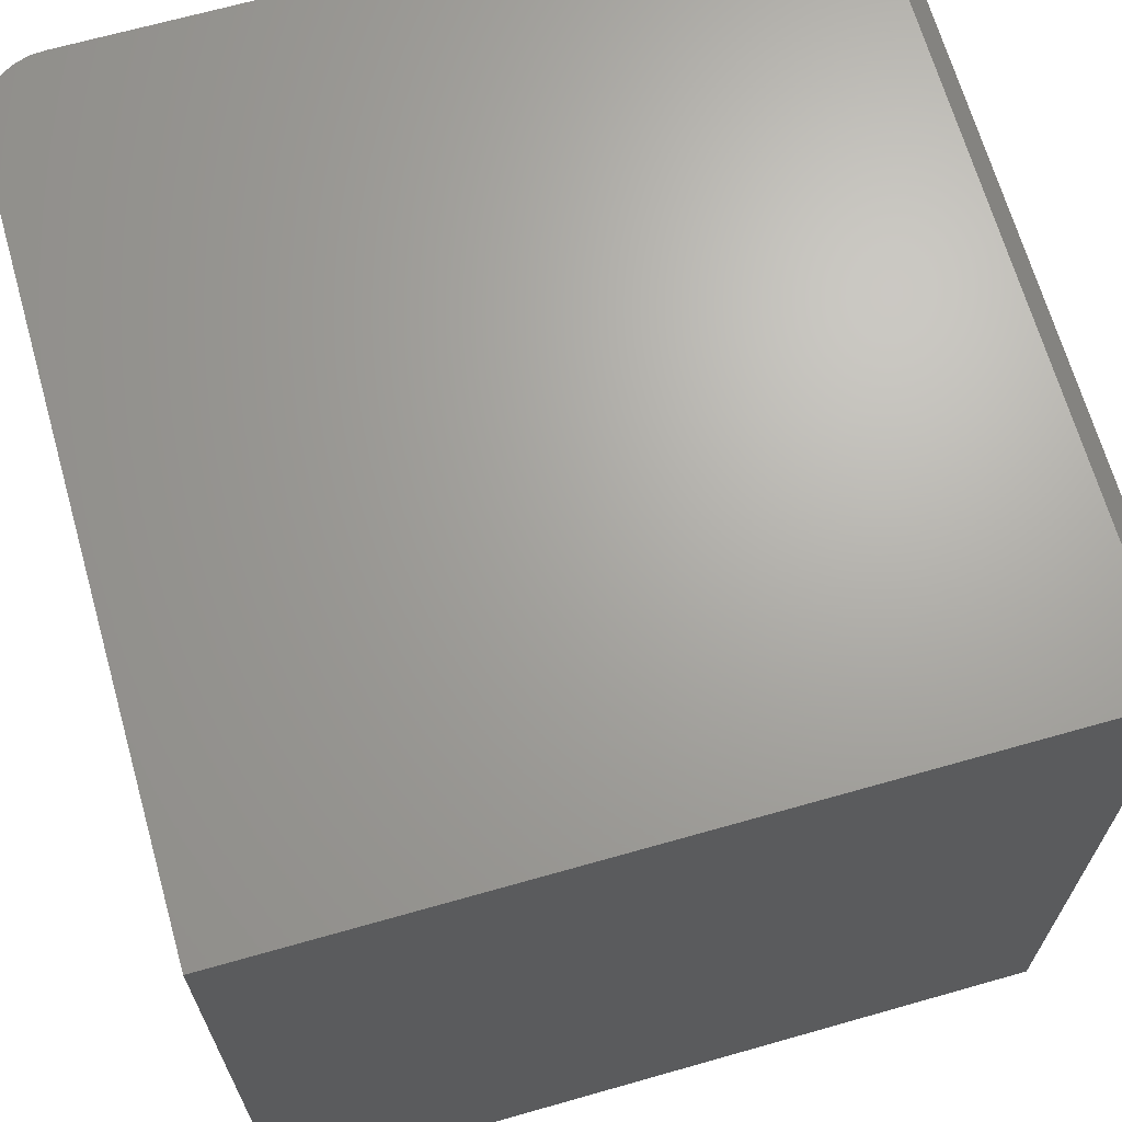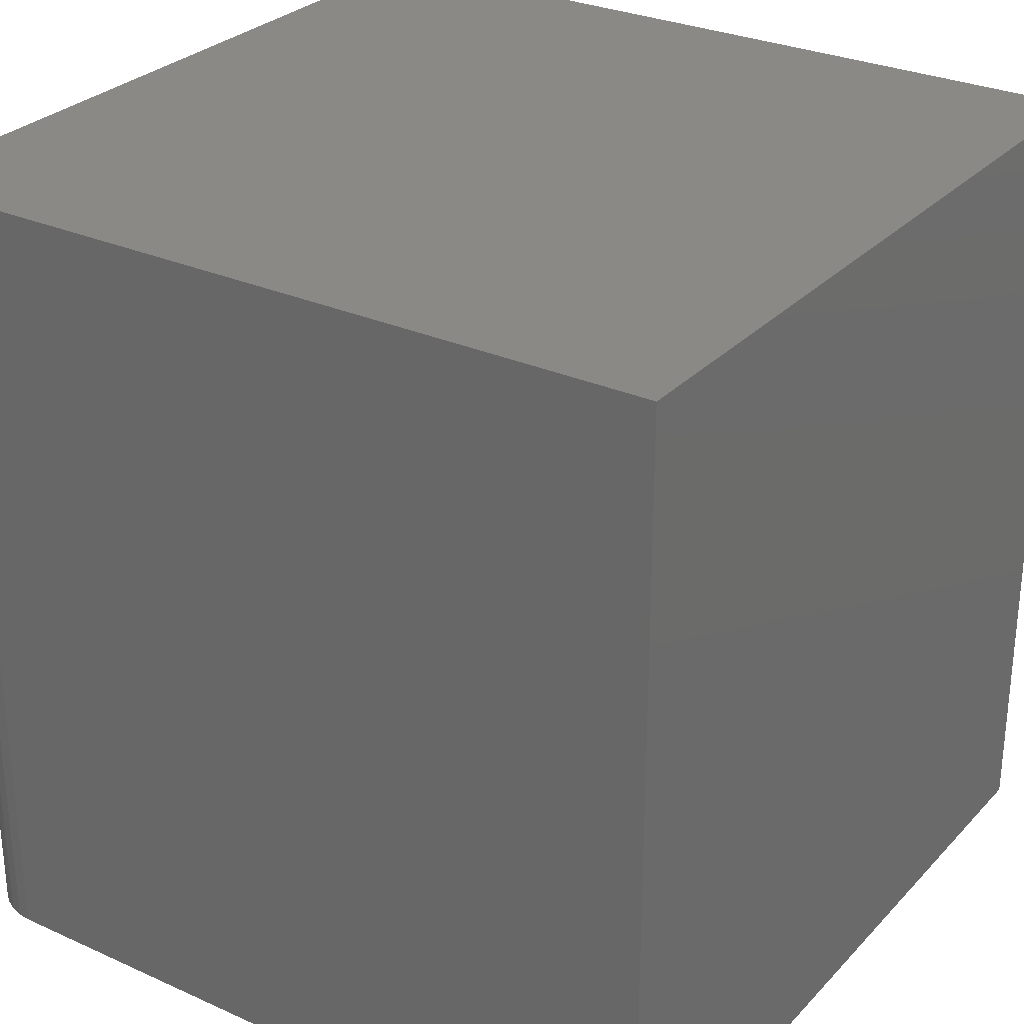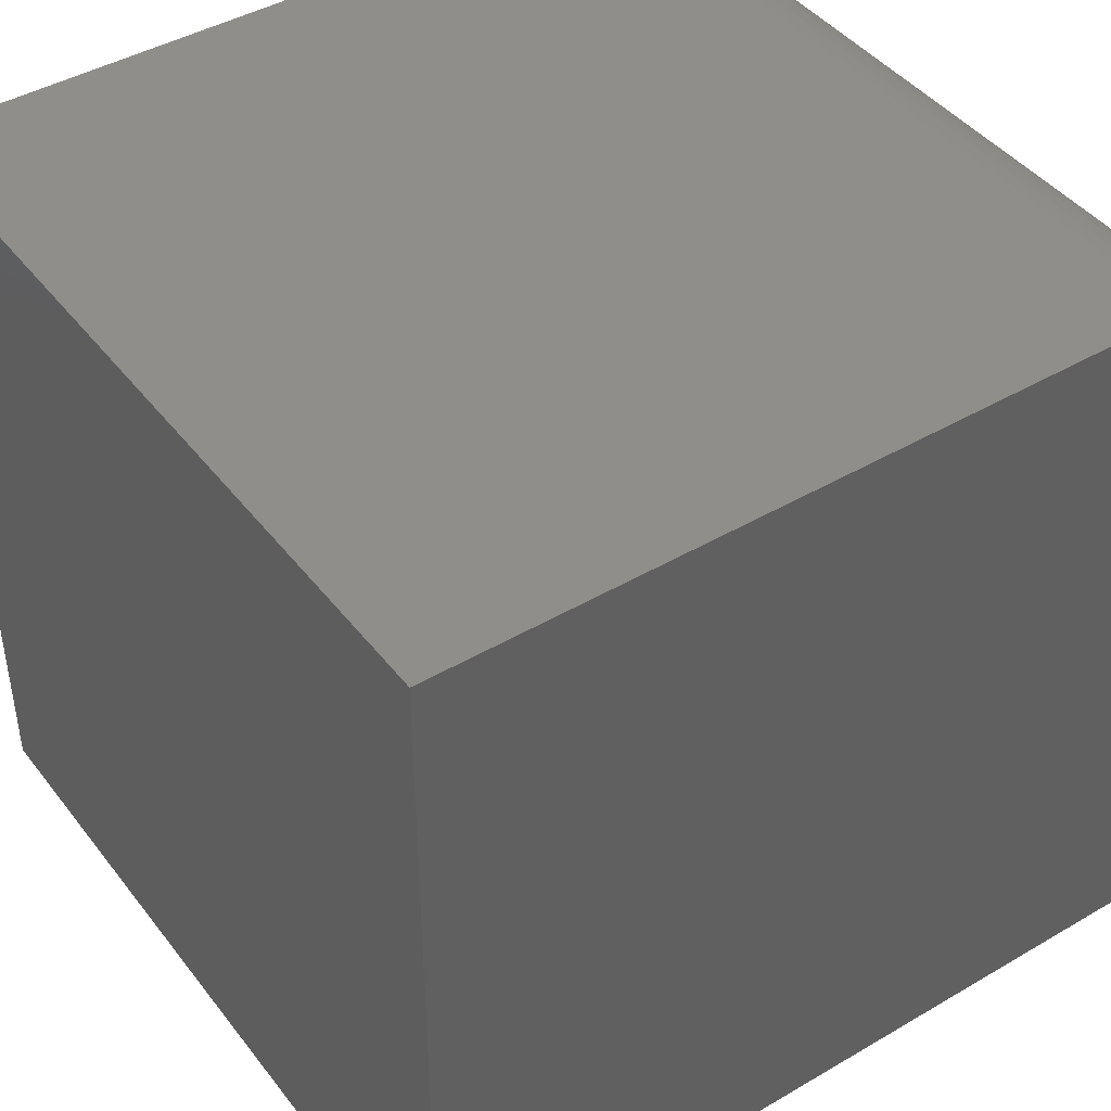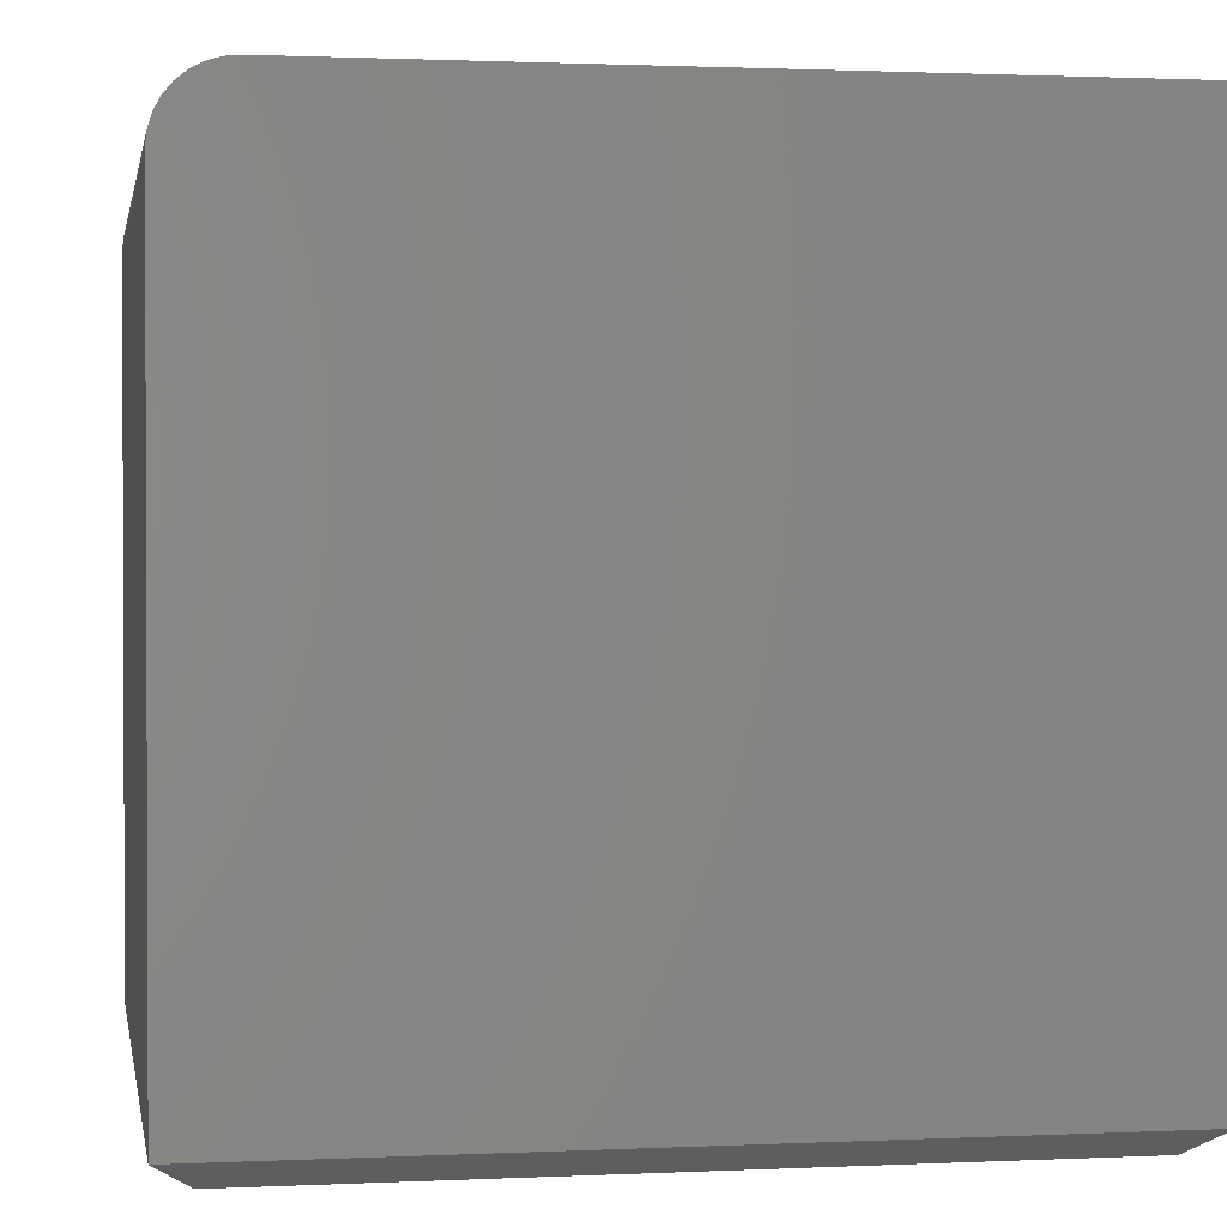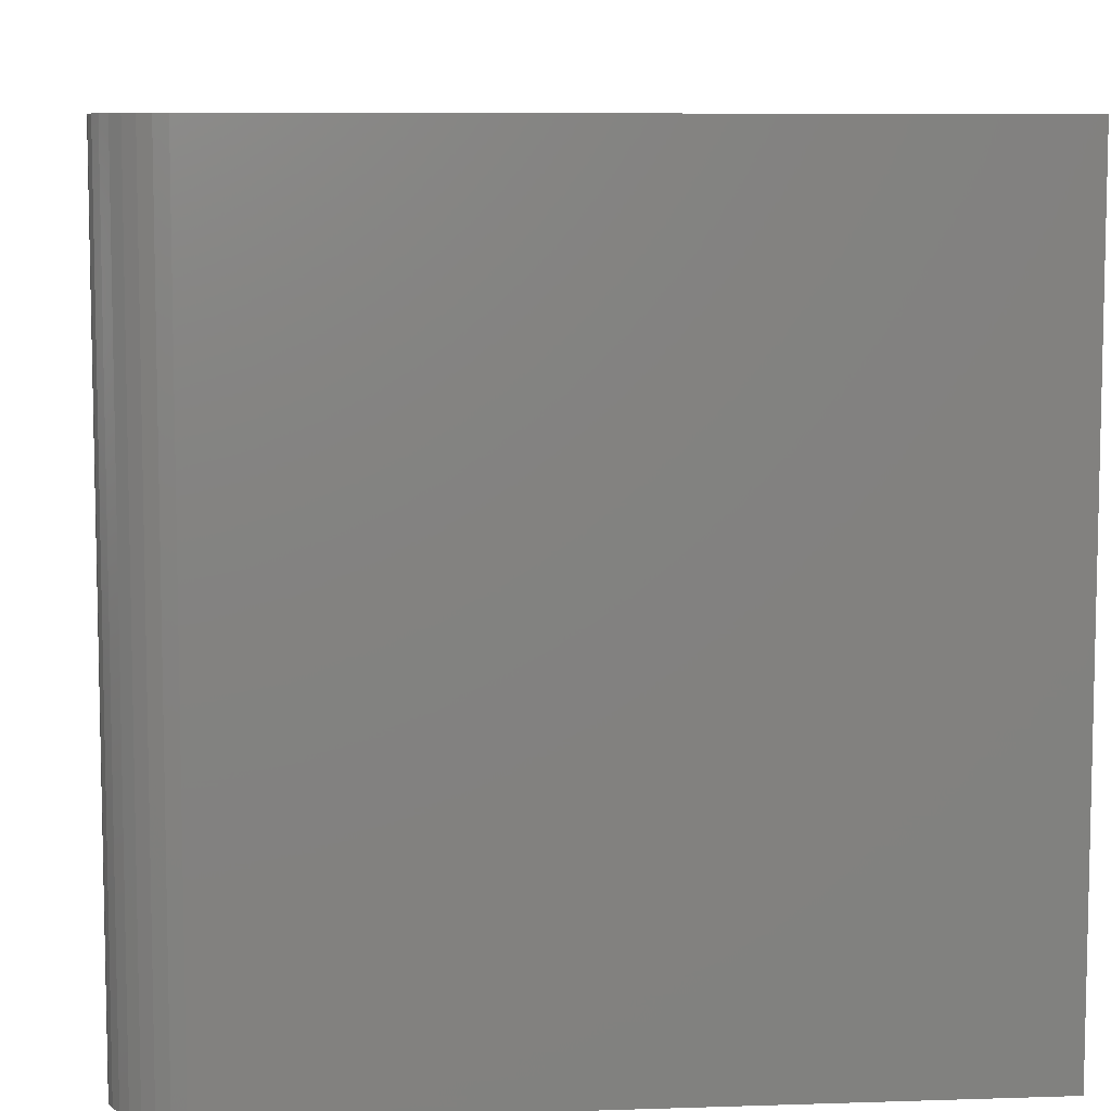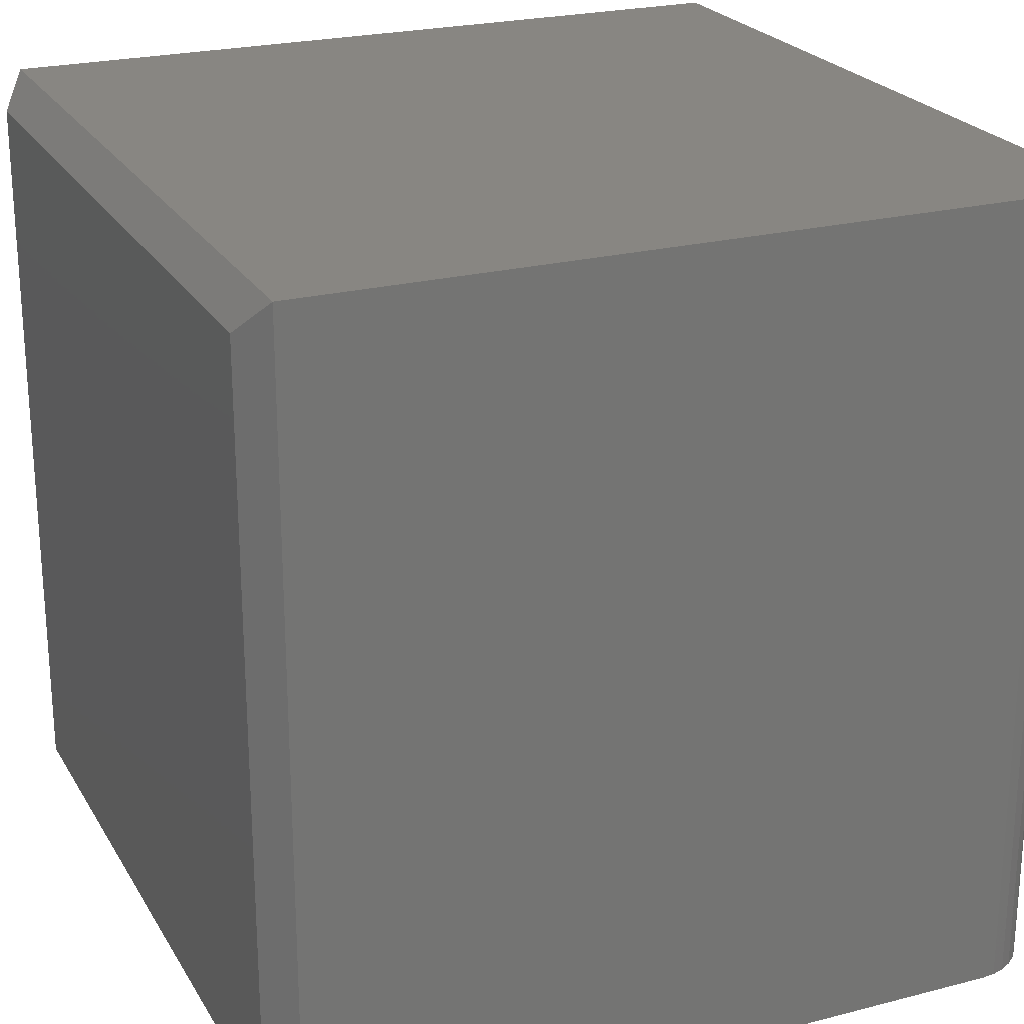
<metadata>
{"format":"stl","ext":"stl","renderer":"f3d","projection":"perspective","resolution":1024,"background":"white","views":[{"elev":67.3,"azim":-105.9,"up":"+Z"},{"elev":28.8,"azim":-146.1,"up":"+Z"},{"elev":43.4,"azim":-34.7,"up":"+Y"},{"elev":1.3,"azim":170.1,"up":"+Y"},{"elev":7.8,"azim":174.7,"up":"+Z"},{"elev":23.4,"azim":66.5,"up":"+Z"}]}
</metadata>
<code>
# stl→obj: 28 verts, 52 faces
v -0.375 0.75 0.375
v -0.375 0.02344 0.375
v 0.375 0.02344 0.375
v 0.375 0.6875 0.375
v 0.3738 0.6997 0.375
v 0.3702 0.7114 0.375
v 0.3645 0.7222 0.375
v 0.3567 0.7317 0.375
v 0.3472 0.7395 0.375
v 0.3364 0.7452 0.375
v 0.3247 0.7488 0.375
v 0.3125 0.75 0.375
v 0.375 0.02344 -0.375
v 0.375 0.6875 -0.375
v -0.375 0.75 -0.375
v 0.3125 0.75 -0.375
v 0.3247 0.7488 -0.375
v 0.3364 0.7452 -0.375
v 0.3472 0.7395 -0.375
v 0.3567 0.7317 -0.375
v 0.3645 0.7222 -0.375
v 0.3702 0.7114 -0.375
v 0.3738 0.6997 -0.375
v -0.375 0.02344 -0.375
v -0.3438 3.469e-18 -0.3438
v 0.3438 4.163e-17 -0.3438
v -0.3438 4.163e-17 0.3438
v 0.3438 7.98e-17 0.3438
f 1 2 3
f 1 3 4
f 1 4 5
f 1 5 6
f 1 6 7
f 1 7 8
f 1 8 9
f 1 9 10
f 1 10 11
f 1 11 12
f 13 14 3
f 3 14 4
f 15 16 17
f 15 17 18
f 15 18 19
f 15 19 20
f 15 20 21
f 15 21 22
f 15 22 23
f 15 23 14
f 15 14 13
f 15 13 24
f 15 1 16
f 16 1 12
f 16 12 17
f 17 12 11
f 17 11 18
f 18 11 10
f 18 10 19
f 19 10 9
f 19 9 20
f 20 9 8
f 20 8 21
f 21 8 7
f 21 7 22
f 22 7 6
f 22 6 23
f 23 6 5
f 23 5 14
f 14 5 4
f 25 26 27
f 27 26 28
f 2 1 24
f 24 1 15
f 2 27 3
f 3 27 28
f 3 28 13
f 13 28 26
f 13 26 24
f 24 26 25
f 24 25 2
f 2 25 27

</code>
